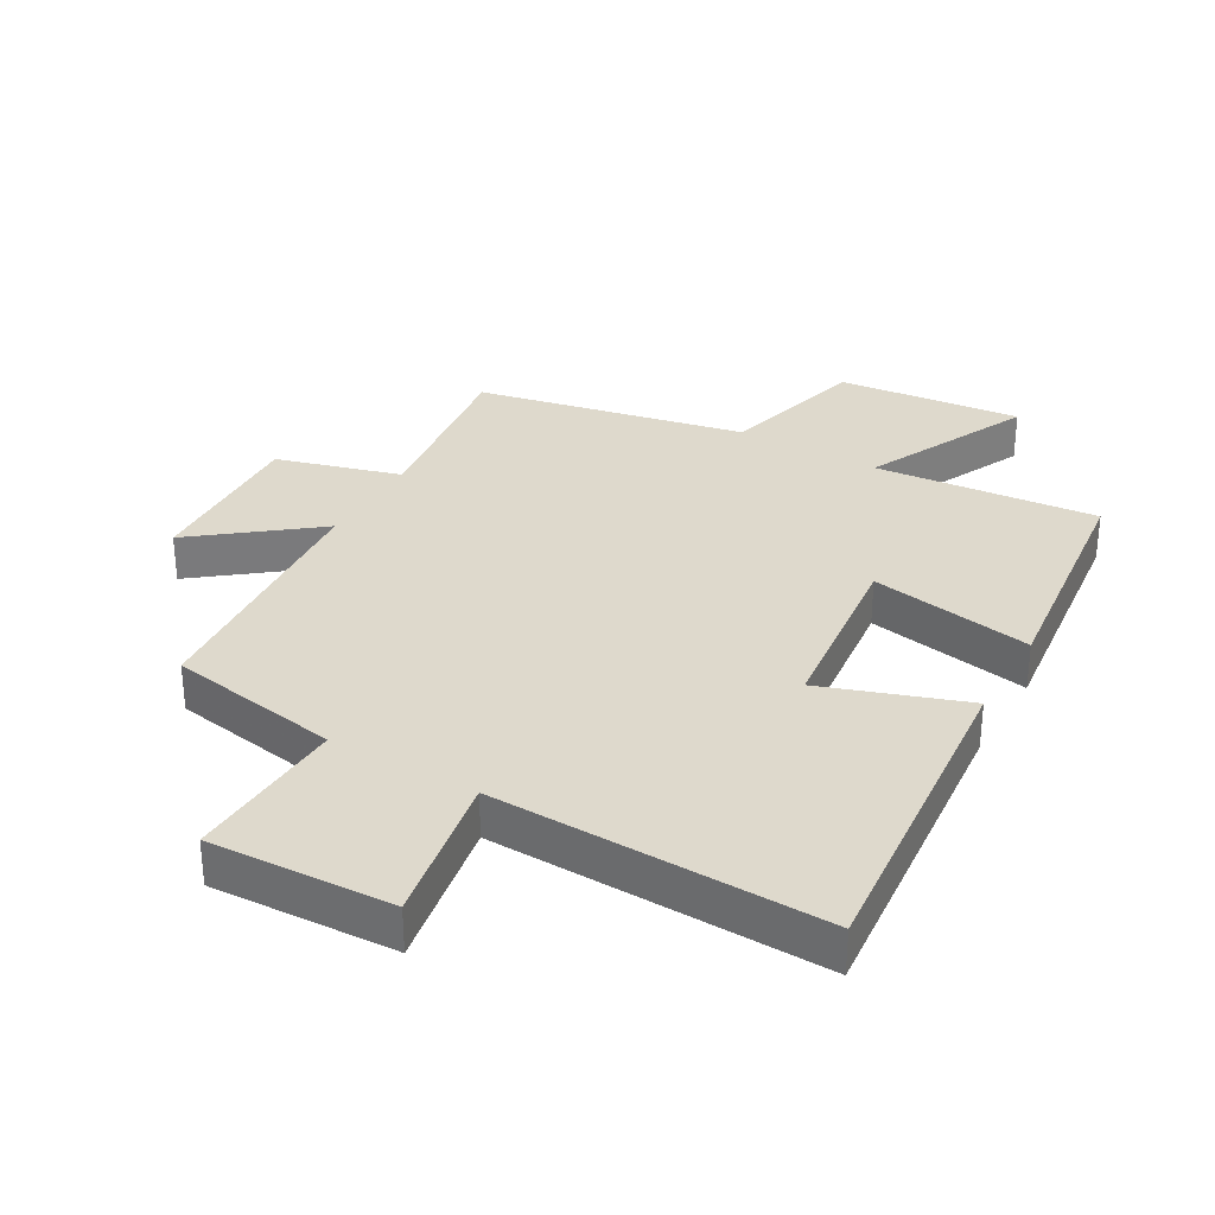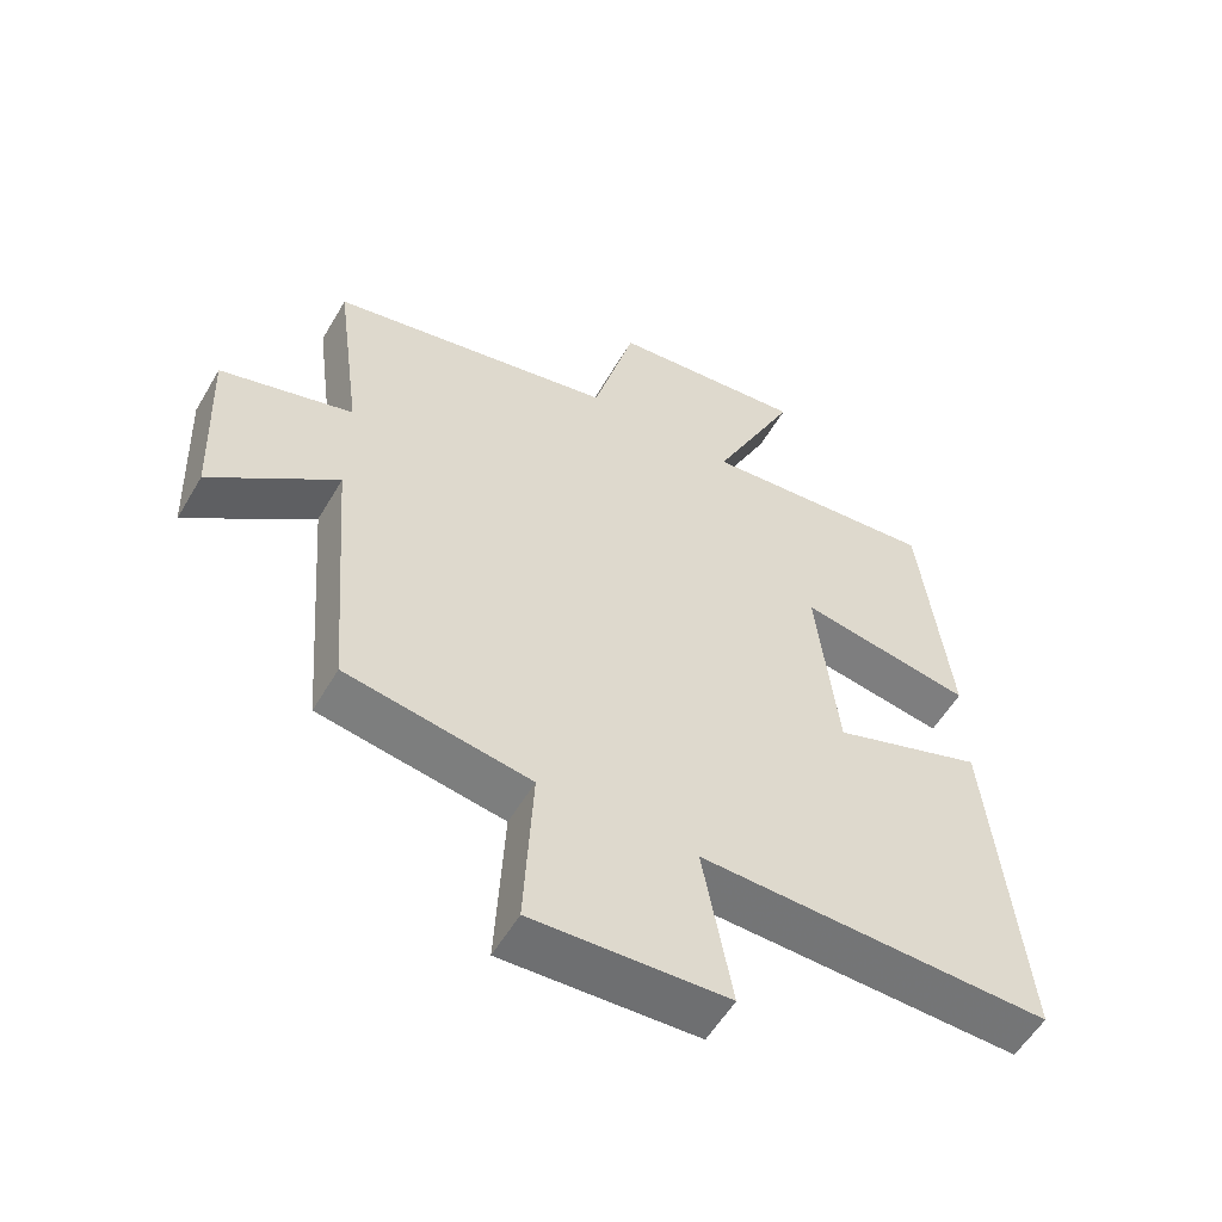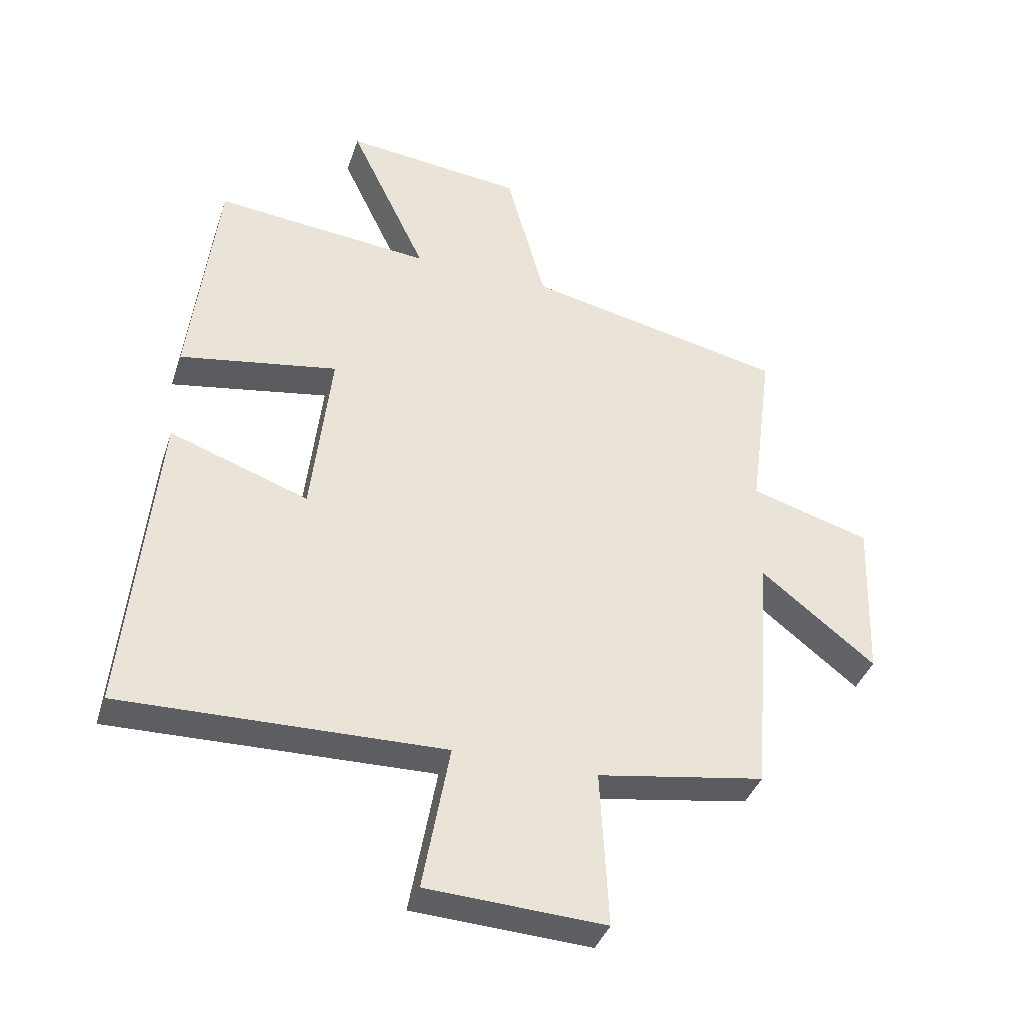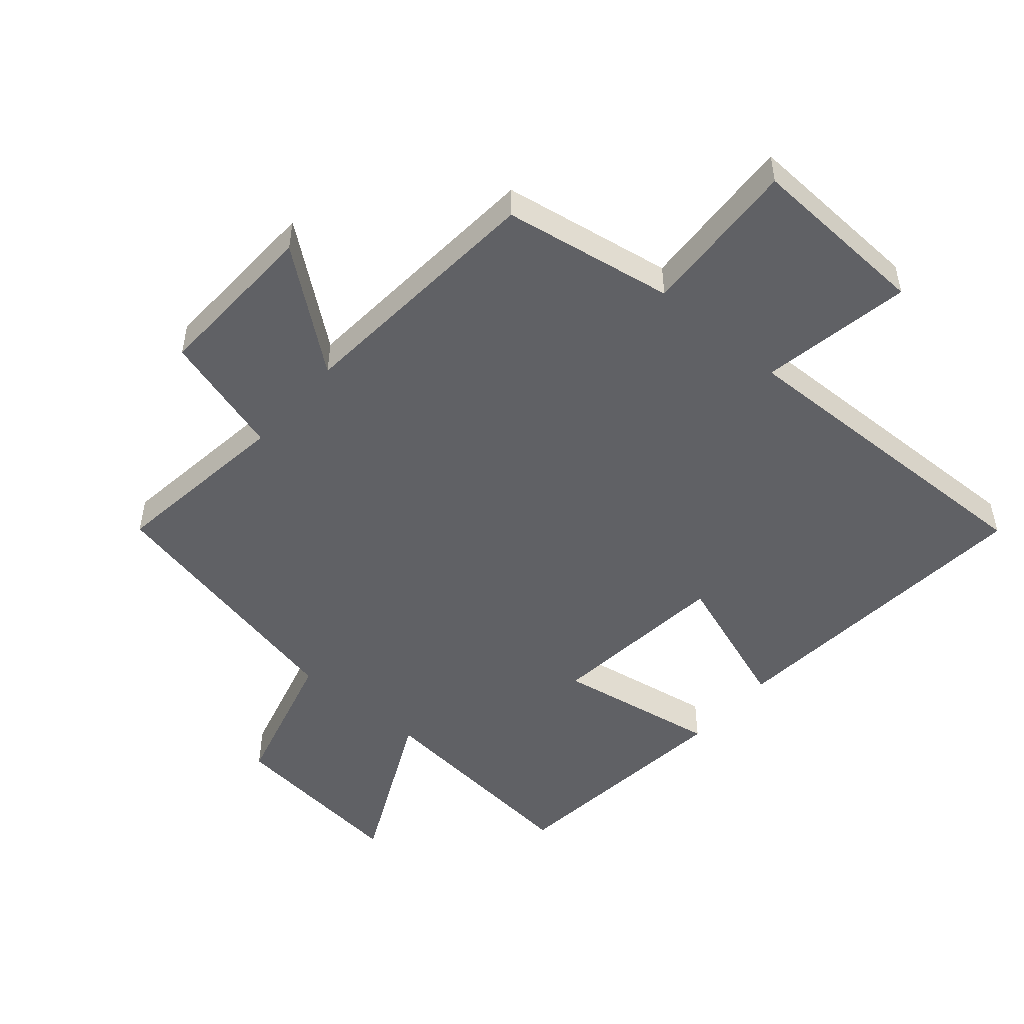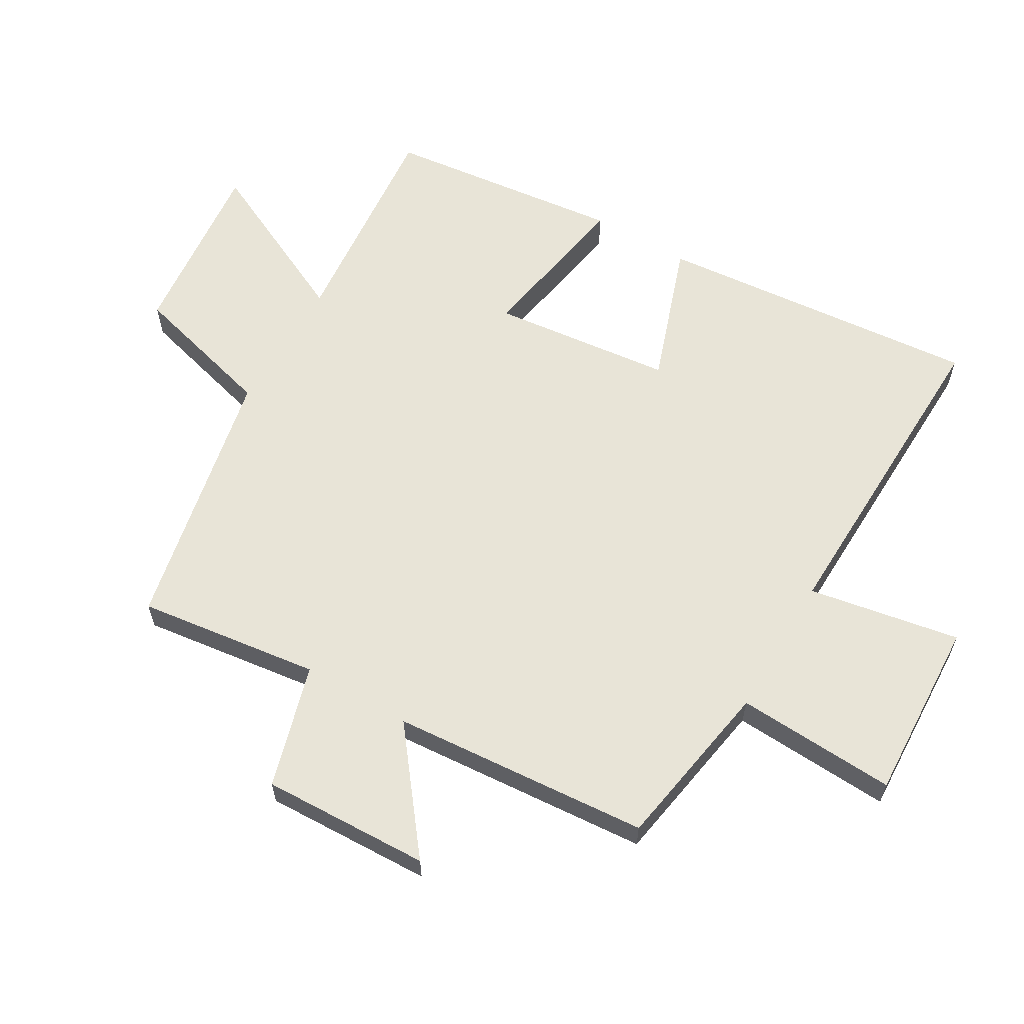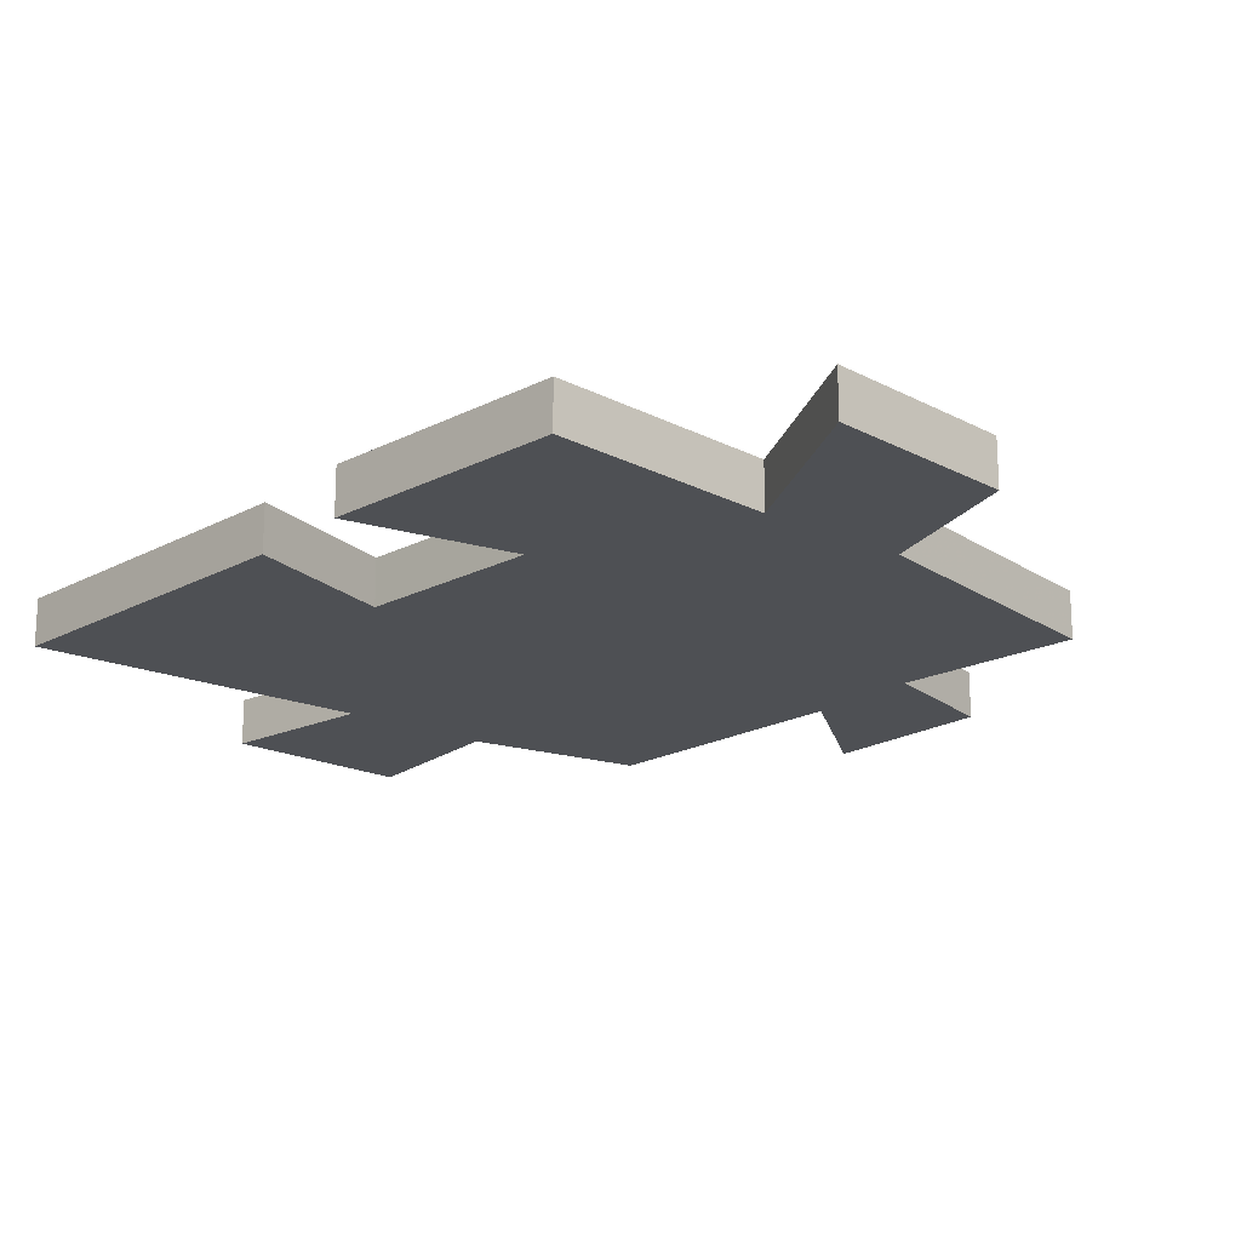
<metadata>
{"format":"obj","ext":"obj","renderer":"f3d","projection":"perspective","resolution":1024,"background":"white","views":[{"elev":32.2,"azim":-150.1,"up":"+Y"},{"elev":-55.8,"azim":150.0,"up":"+Z"},{"elev":-38.6,"azim":-17.7,"up":"+Z"},{"elev":-50.2,"azim":139.4,"up":"+Y"},{"elev":61.3,"azim":120.5,"up":"+Y"},{"elev":-19.0,"azim":-39.2,"up":"+Y"}]}
</metadata>
<code>
v -0.456 0.07 0.533
v -0.107 0.07 0.5
v -0.231 0.07 0.76
v 0.057 0.07 0.73
v 0.119 0.07 0.5
v 0.538 0.07 0.413
v 0.5 0.07 0.127
v 0.694 0.07 0.071
v 0.684 0.07 -0.193
v 0.5 0.07 -0.049
v 0.468 0.07 -0.455
v 0.198 0.07 -0.5
v 0.211 0.07 -0.752
v -0.075 0.07 -0.738
v -0.032 0.07 -0.5
v -0.548 0.07 -0.513
v -0.5 0.07 -0.003
v -0.277 0.07 -0.081
v -0.245 0.07 0.203
v -0.5 0.07 0.159
v -0.456 0 0.533
v -0.107 0 0.5
v -0.231 0 0.76
v 0.057 0 0.73
v 0.119 0 0.5
v 0.538 0 0.413
v 0.5 0 0.127
v 0.694 0 0.071
v 0.684 0 -0.193
v 0.5 0 -0.049
v 0.468 0 -0.455
v 0.198 0 -0.5
v 0.211 0 -0.752
v -0.075 0 -0.738
v -0.032 0 -0.5
v -0.548 0 -0.513
v -0.5 0 -0.003
v -0.277 0 -0.081
v -0.245 0 0.203
v -0.5 0 0.159
f 19 20 1 2
f 18 19 2
f 15 16 17 18
f 15 18 2
f 12 13 14 15
f 12 15 2
f 11 12 2
f 10 11 2
f 7 8 9 10
f 7 10 2 3
f 5 6 7
f 5 7 3
f 3 4 5
f 22 21 40 39
f 22 39 38
f 38 37 36 35
f 22 38 35
f 35 34 33 32
f 22 35 32
f 22 32 31
f 22 31 30
f 30 29 28 27
f 23 22 30 27
f 27 26 25
f 23 27 25
f 25 24 23
f 1 21 22 2
f 2 22 23 3
f 3 23 24 4
f 4 24 25 5
f 5 25 26 6
f 6 26 27 7
f 7 27 28 8
f 8 28 29 9
f 9 29 30 10
f 10 30 31 11
f 11 31 32 12
f 12 32 33 13
f 13 33 34 14
f 14 34 35 15
f 15 35 36 16
f 16 36 37 17
f 17 37 38 18
f 18 38 39 19
f 19 39 40 20
f 20 40 21 1

</code>
